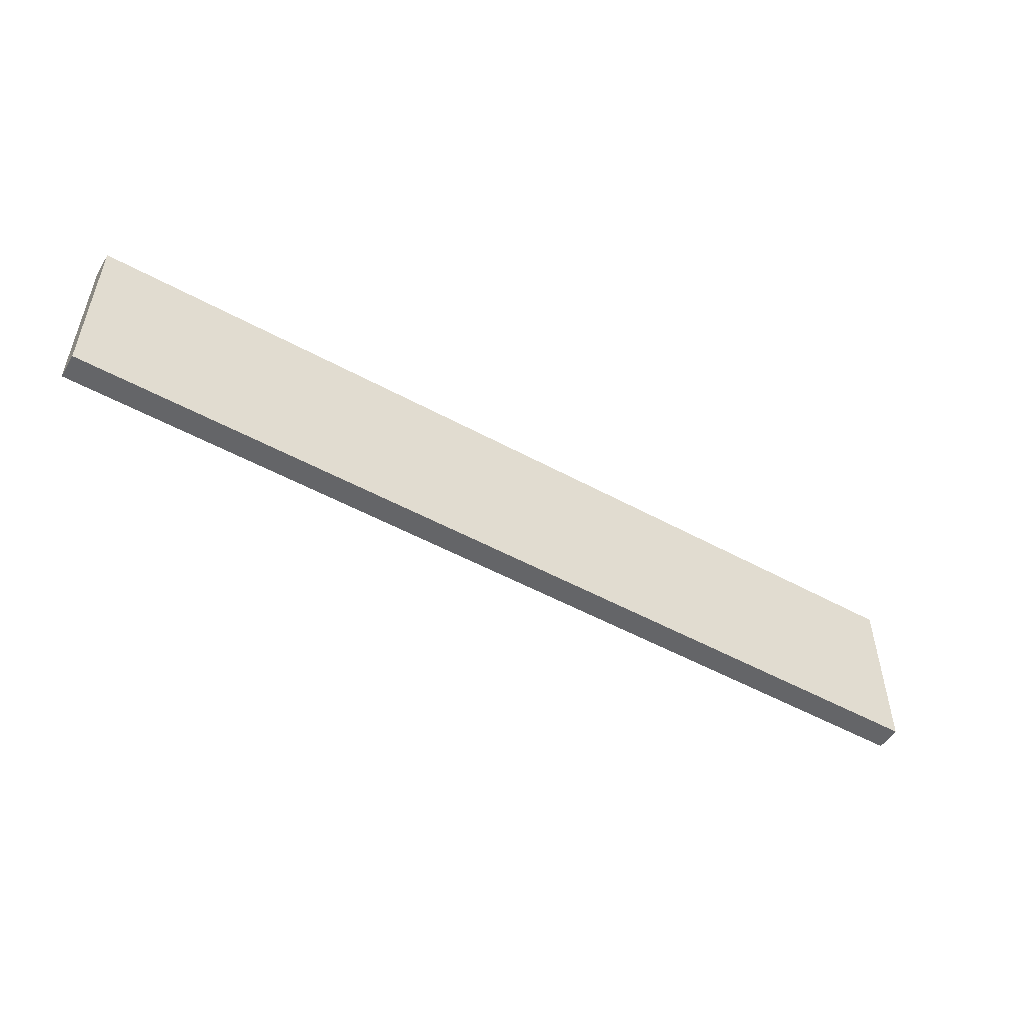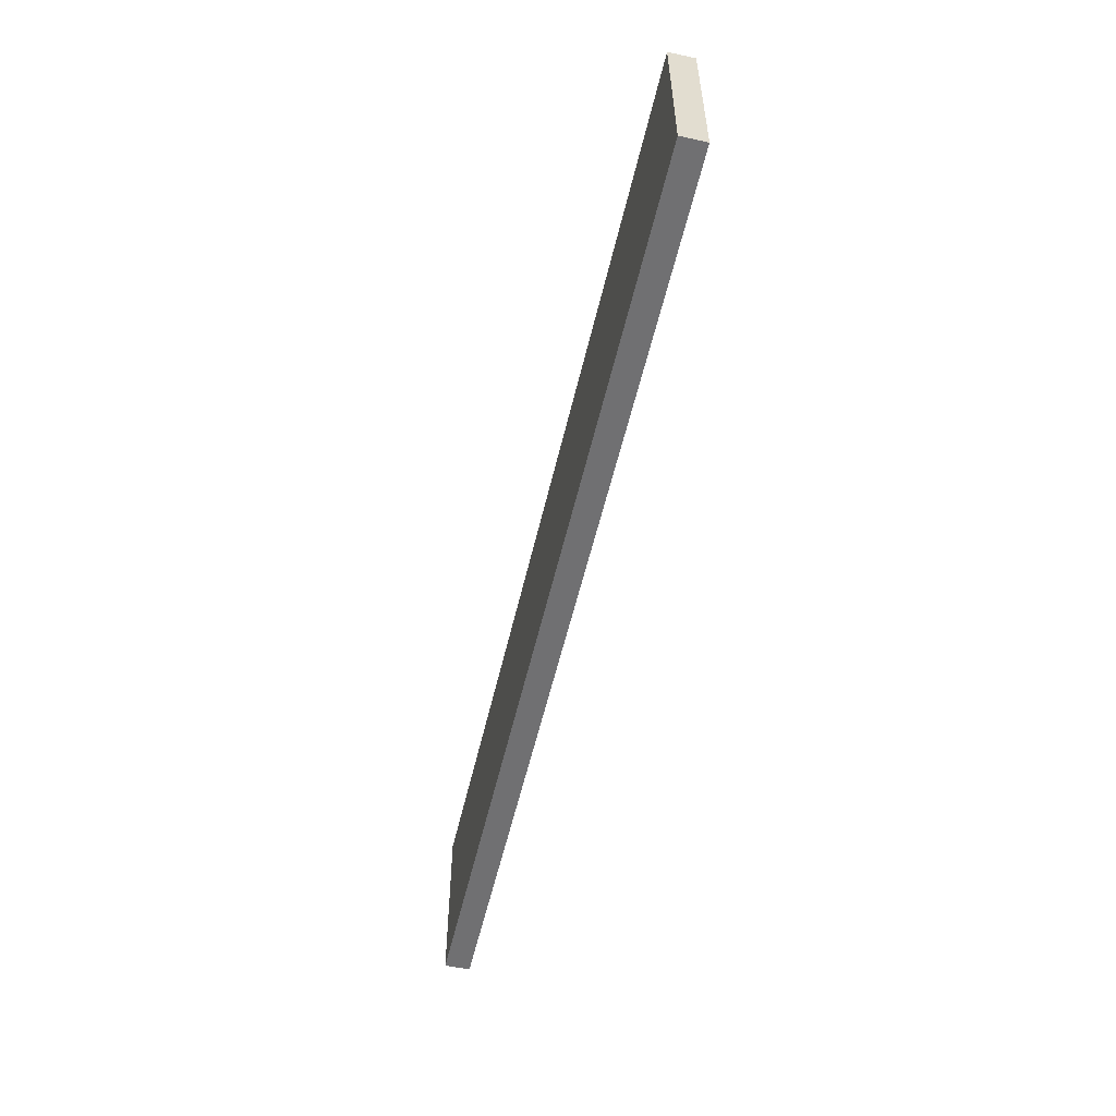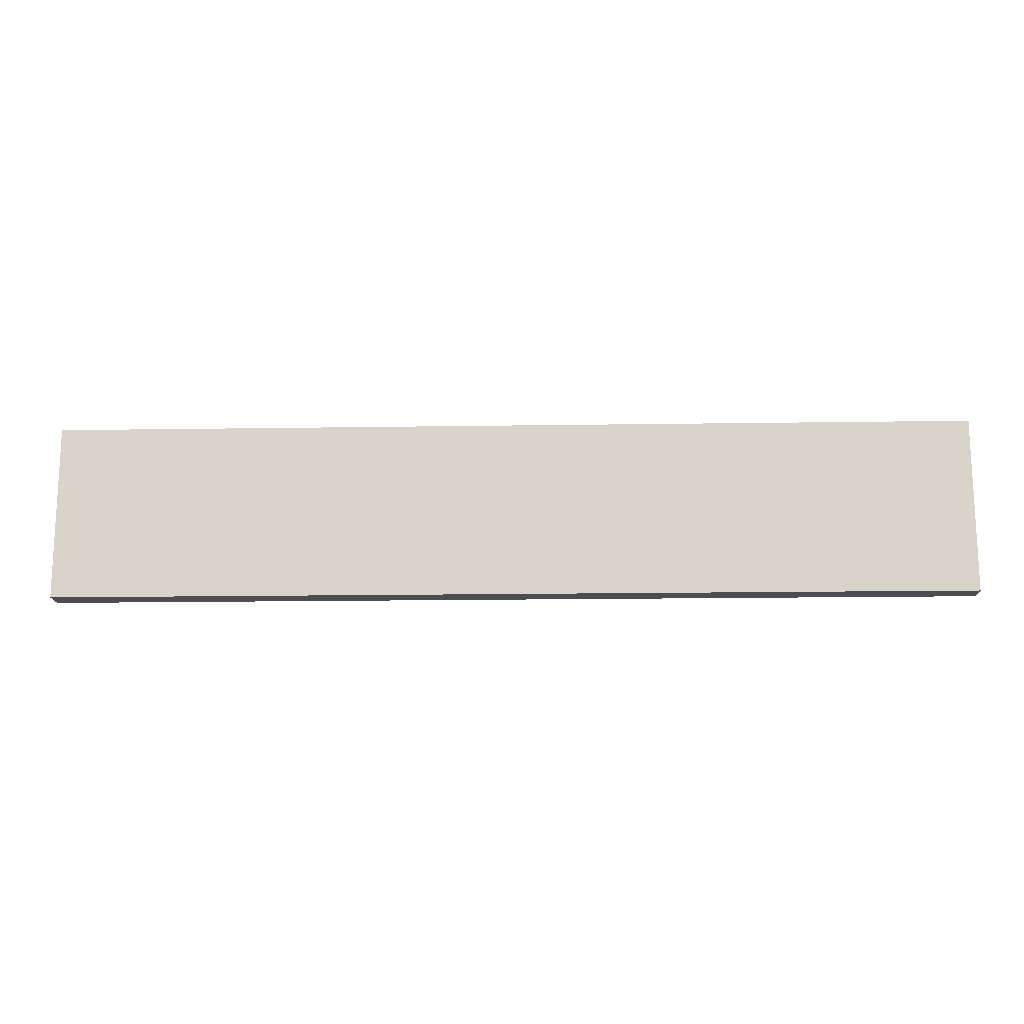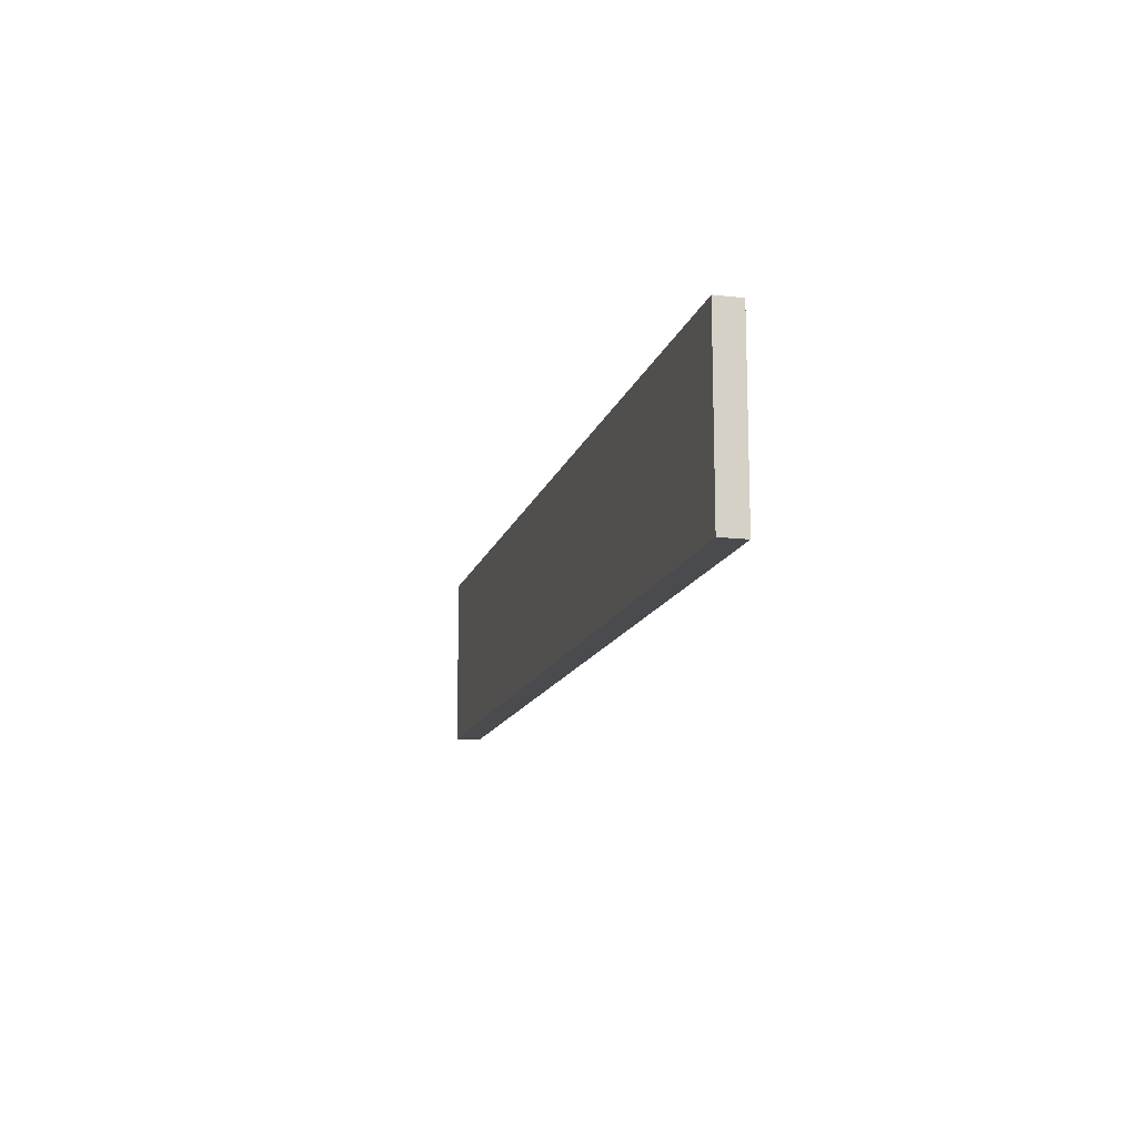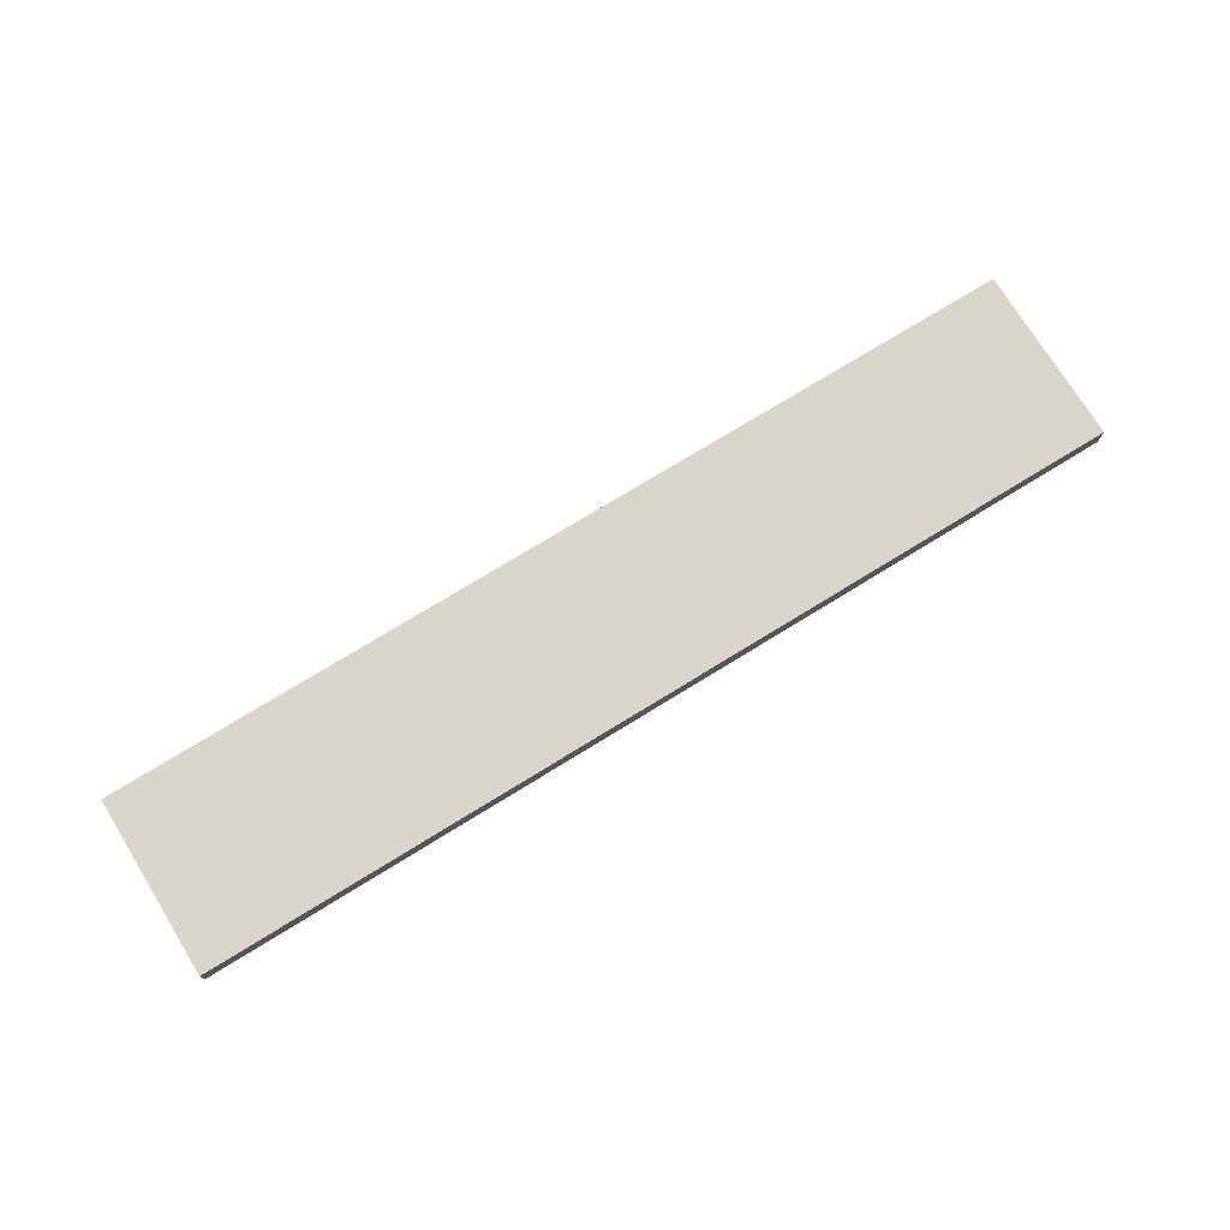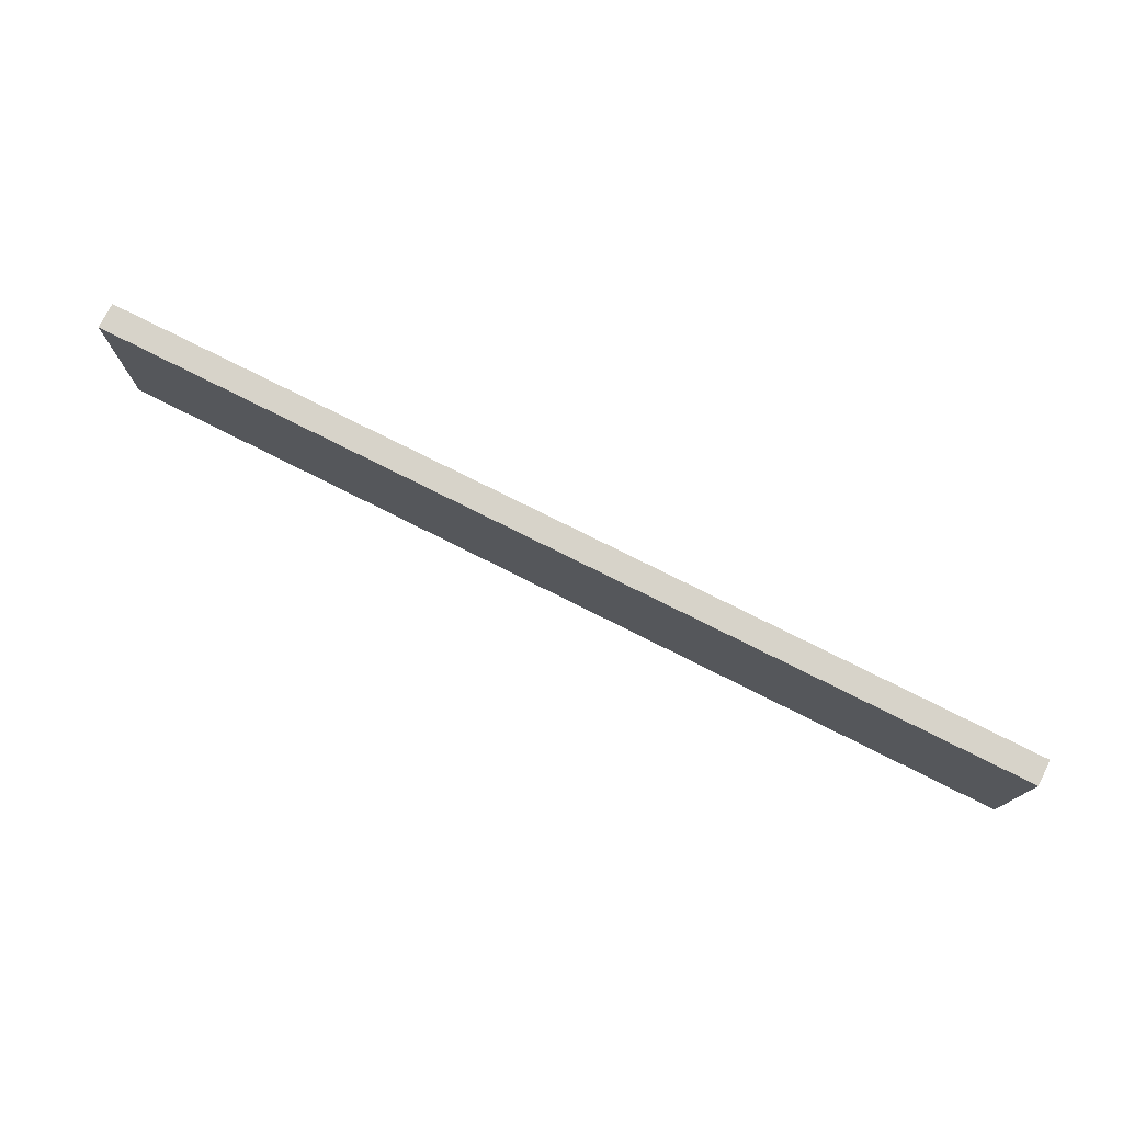
<metadata>
{"format":"obj","ext":"obj","renderer":"f3d","projection":"perspective","resolution":1024,"background":"white","views":[{"elev":-51.6,"azim":149.3,"up":"+Z"},{"elev":-55.0,"azim":-102.9,"up":"+Z"},{"elev":-15.6,"azim":-178.1,"up":"+Z"},{"elev":-13.7,"azim":75.9,"up":"+Z"},{"elev":74.5,"azim":148.4,"up":"+Y"},{"elev":76.3,"azim":-153.3,"up":"+Z"}]}
</metadata>
<code>
g default
v 52 -8 125
v 52 -8 69
v 220 -8 69
v 231 -8 69
v 231 -8 125
v 346 -8 69
v 287 -8 69
v 287 3.1e-05 69
v 346 0 69
v 52 0 125
v 346 0 125
v 220 0 69
v 52 0 69
v 346 -8 125
g polySurface385
f 1 2 5
f 4 5 3
f 2 3 5
f 6 7 8 9
f 10 11 13
f 13 11 12
f 12 11 8
f 11 9 8
f 11 14 6 9
f 14 5 6
f 6 5 7
f 5 4 7
f 3 12 4
f 12 8 4
f 4 8 7
f 3 2 13 12
f 2 1 10 13
f 1 5 10
f 10 5 11
f 5 14 11

</code>
